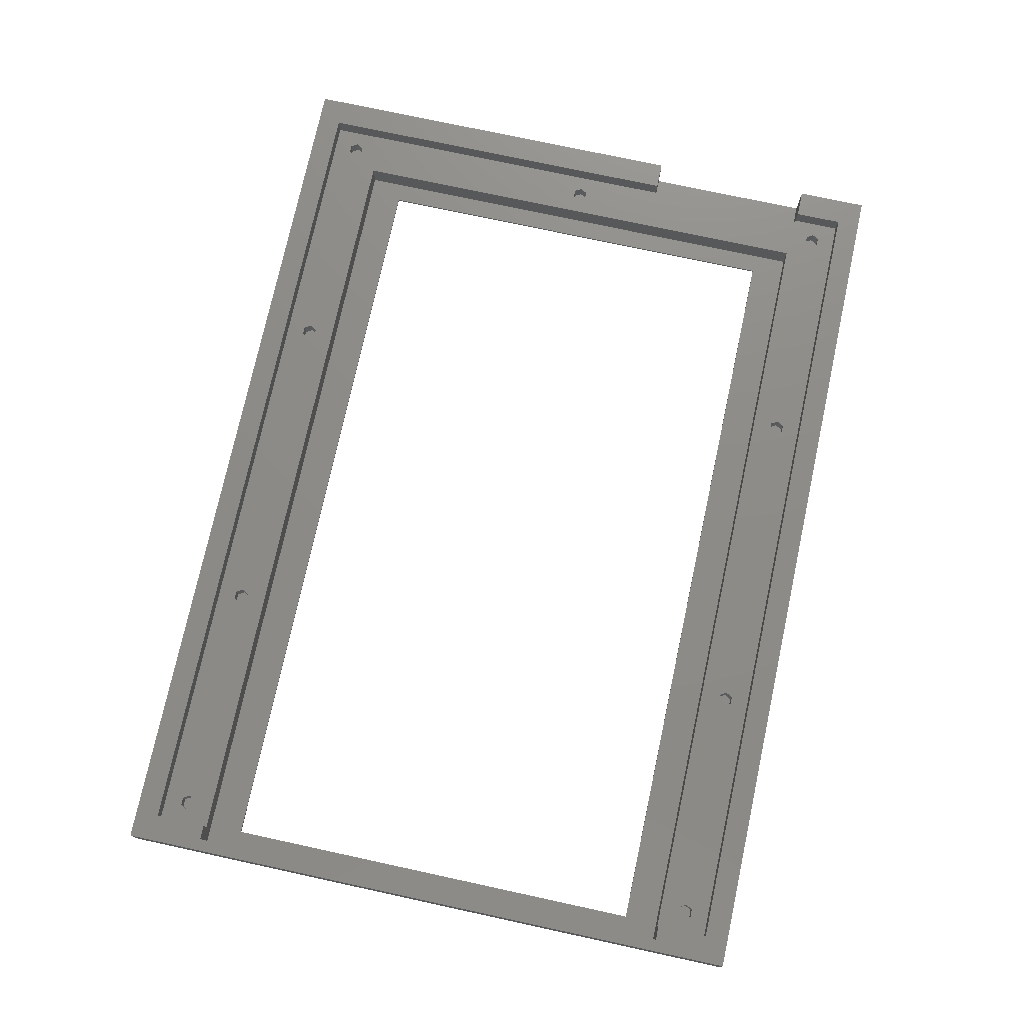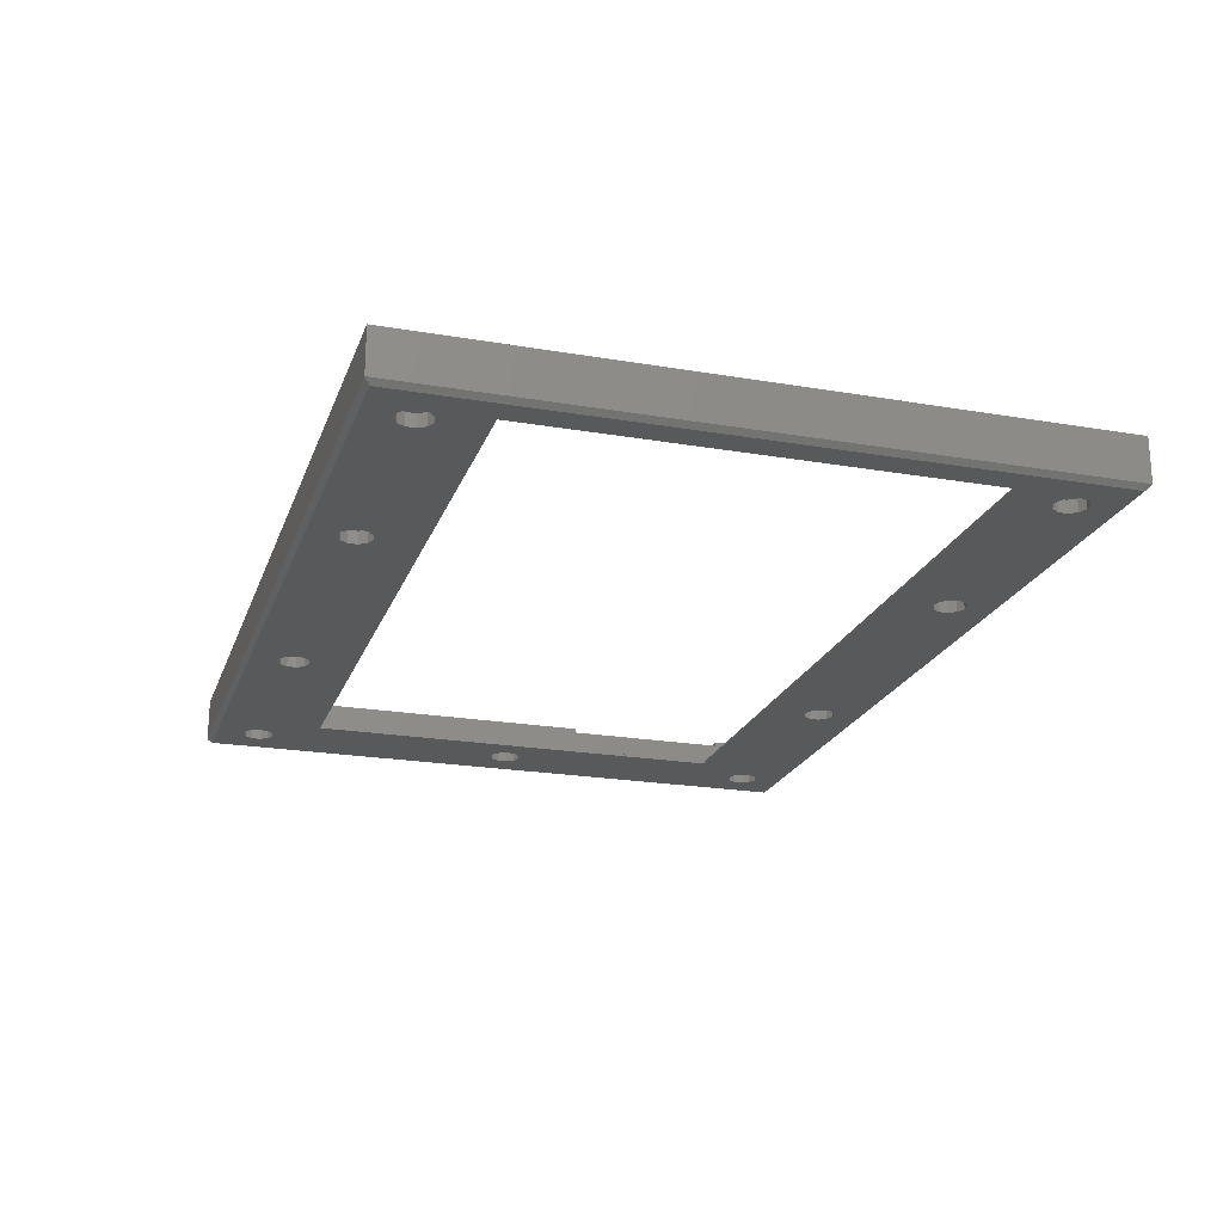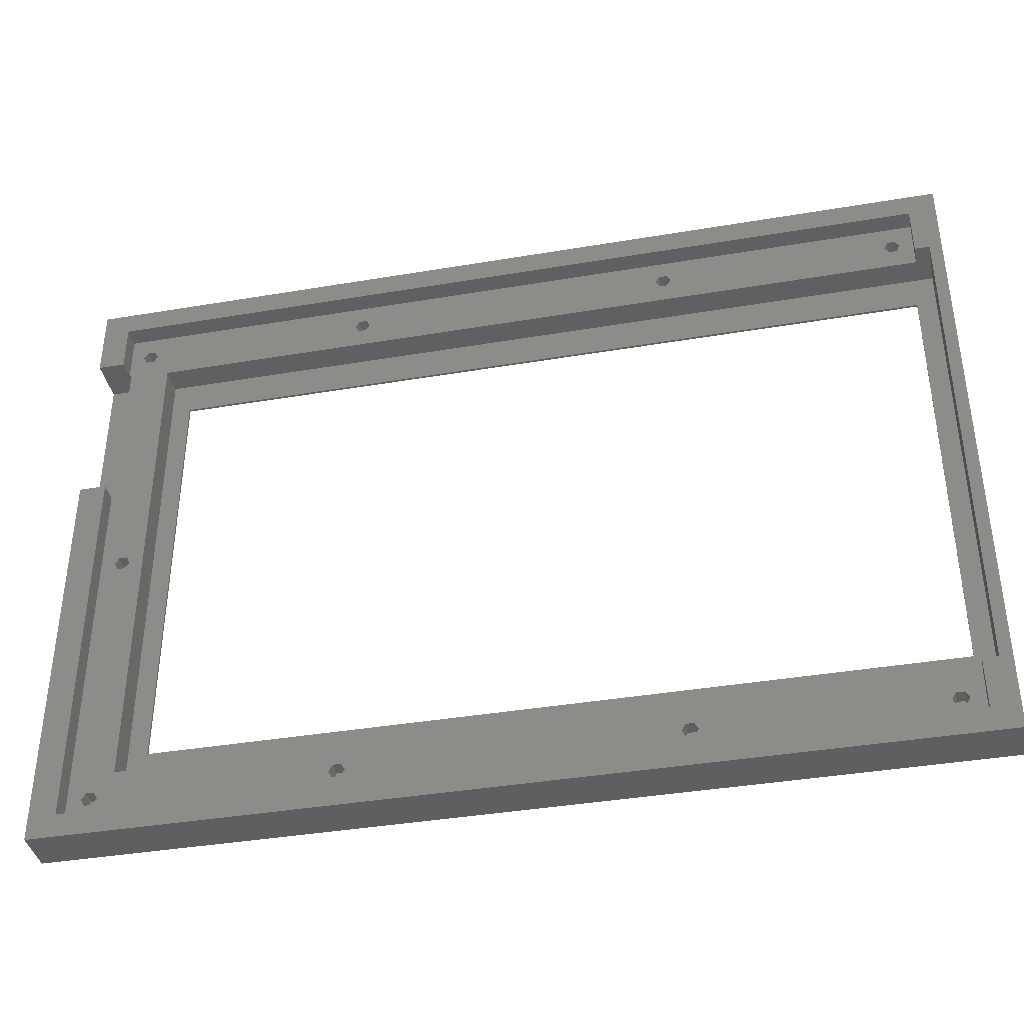
<metadata>
{"format":"stl","ext":"stl","renderer":"f3d","projection":"perspective","resolution":1024,"background":"white","views":[{"elev":75.5,"azim":102.2,"up":"+Z"},{"elev":-21.5,"azim":73.1,"up":"+Z"},{"elev":-38.9,"azim":12.0,"up":"+Y"}]}
</metadata>
<code>
# stl→obj: 358 verts, 716 faces
v -92.5 -67.5 1
v 92.5 -67.5 10
v -92.5 -67.5 10
v 92.5 -67.5 1
v -81.08 2.382 0
v -74 45 0
v -79.67 1.164 0
v -79.67 55.7 0
v -79.15 57.48 0
v -82.92 2.646 0
v -81.08 54.48 0
v -84.61 1.874 0
v -82.92 54.21 0
v -84.61 54.99 0
v -85.62 0.3097 0
v -85.62 56.55 0
v -81.08 -54.48 0
v -74 -45 0
v -79.67 -55.7 0
v -79.67 -2.404 0
v -79.15 -0.62 0
v -82.92 -54.21 0
v -81.08 -3.622 0
v -84.61 -54.99 0
v -82.92 -3.886 0
v -84.61 -3.114 0
v -85.62 -56.55 0
v -85.62 -1.55 0
v 86 45 0
v 85.23 55.7 0
v 85.75 57.48 0
v 83.82 54.48 0
v 81.98 54.21 0
v 80.29 54.99 0
v 36.23 55.7 0
v 79.28 56.55 0
v 36.75 57.48 0
v 79.28 58.41 0
v 34.82 54.48 0
v 32.98 54.21 0
v 30.28 56.55 0
v -30.15 57.48 0
v 30.28 58.41 0
v -30.67 55.7 0
v 31.29 54.99 0
v -32.08 54.48 0
v -33.92 54.21 0
v -36.62 56.55 0
v -36.62 58.41 0
v -35.61 54.99 0
v 91.5 -66.5 0
v 86 -45 0
v 91.5 66.5 0
v 85.75 -57.48 0
v 85.23 -59.26 0
v 83.82 -60.48 0
v 81.98 -60.75 0
v 80.29 -59.97 0
v 79.28 -58.41 0
v 36.75 -57.48 0
v 79.28 -56.55 0
v 36.23 -59.26 0
v 34.82 -60.48 0
v 32.98 -60.75 0
v 30.28 -58.41 0
v -30.15 -57.48 0
v 30.28 -56.55 0
v -30.67 -59.26 0
v 31.29 -59.97 0
v -32.08 -60.48 0
v -33.92 -60.75 0
v -36.62 -58.41 0
v -36.62 -56.55 0
v -79.67 -59.26 0
v -35.61 -59.97 0
v -81.08 -60.48 0
v -79.15 -57.48 0
v -91.5 -66.5 0
v -85.62 -58.41 0
v -91.5 66.5 0
v -84.61 -59.97 0
v -82.92 -60.75 0
v 85.23 59.26 0
v 83.82 60.48 0
v 81.98 60.75 0
v 80.29 59.97 0
v 36.23 59.26 0
v 34.82 60.48 0
v 32.98 60.75 0
v -30.67 59.26 0
v 31.29 59.97 0
v -32.08 60.48 0
v -33.92 60.75 0
v -79.67 59.26 0
v -35.61 59.97 0
v -81.08 60.48 0
v -82.92 60.75 0
v -84.61 59.97 0
v -85.62 58.41 0
v 85.23 -55.7 0
v 83.82 -54.48 0
v 81.98 -54.21 0
v 80.29 -54.99 0
v 36.23 -55.7 0
v 34.82 -54.48 0
v 32.98 -54.21 0
v -30.67 -55.7 0
v 31.29 -54.99 0
v -32.08 -54.48 0
v -33.92 -54.21 0
v -35.61 -54.99 0
v -92.5 17.64 10
v -92.5 17.64 1
v -92.5 52.63 1
v -92.5 67.5 10
v -92.5 67.5 1
v -92.5 52.63 10
v -86.95 17.64 10
v -86.95 -62.63 10
v 92.5 67.5 10
v 90 52 10
v 86.95 62.63 10
v -86.95 62.63 10
v -86.95 52.63 10
v 90 -52 10
v 86.95 -62.63 10
v 86.95 -52 10
v 86.95 52 10
v 92.5 67.5 1
v 84.05 57.48 2.9
v 83.25 58.87 6
v 83.25 58.87 2.9
v 84.05 57.48 6
v 80.85 57.48 6
v 81.65 58.87 2.9
v 81.65 58.87 6
v 80.85 57.48 2.9
v 83.25 56.09 2.9
v 81.65 56.09 2.9
v 81.65 56.09 6
v 83.25 56.09 6
v 85.23 59.26 2.6
v 85.75 57.48 2.6
v 79.28 56.55 2.6
v 79.28 58.41 2.6
v 81.98 54.21 2.6
v 83.82 54.48 2.6
v 83.82 60.48 2.6
v 81.98 60.75 2.6
v 85.23 55.7 2.6
v 80.29 54.99 2.6
v 80.29 59.97 2.6
v 84.05 -57.48 2.9
v 83.25 -56.09 6
v 83.25 -56.09 2.9
v 84.05 -57.48 6
v 80.85 -57.48 6
v 81.65 -56.09 2.9
v 81.65 -56.09 6
v 80.85 -57.48 2.9
v 81.65 -58.87 6
v 81.65 -58.87 2.9
v 83.25 -58.87 2.9
v 83.25 -58.87 6
v 85.23 -55.7 2.6
v 85.75 -57.48 2.6
v 79.28 -58.41 2.6
v 79.28 -56.55 2.6
v 81.98 -60.75 2.6
v 83.82 -60.48 2.6
v 83.82 -54.48 2.6
v 81.98 -54.21 2.6
v 85.23 -59.26 2.6
v 80.29 -59.97 2.6
v 80.29 -54.99 2.6
v -80.85 57.48 2.9
v -81.65 58.87 6
v -81.65 58.87 2.9
v -80.85 57.48 6
v -83.25 58.87 2.9
v -83.25 58.87 6
v -84.05 57.48 6
v -84.05 57.48 2.9
v -81.65 56.09 2.9
v -83.25 56.09 2.9
v -83.25 56.09 6
v -81.65 56.09 6
v -79.67 59.26 2.6
v -79.15 57.48 2.6
v -85.62 56.55 2.6
v -85.62 58.41 2.6
v -81.08 60.48 2.6
v -82.92 60.75 2.6
v -84.61 59.97 2.6
v -82.92 54.21 2.6
v -81.08 54.48 2.6
v -79.67 55.7 2.6
v -84.61 54.99 2.6
v -80.85 -57.48 2.9
v -81.65 -56.09 6
v -81.65 -56.09 2.9
v -80.85 -57.48 6
v -83.25 -58.87 6
v -84.05 -57.48 2.9
v -84.05 -57.48 6
v -83.25 -58.87 2.9
v -83.25 -56.09 2.9
v -83.25 -56.09 6
v -81.65 -58.87 2.9
v -81.65 -58.87 6
v -79.67 -55.7 2.6
v -79.15 -57.48 2.6
v -85.62 -58.41 2.6
v -85.62 -56.55 2.6
v -81.08 -54.48 2.6
v -82.92 -54.21 2.6
v -84.61 -54.99 2.6
v -82.92 -60.75 2.6
v -81.08 -60.48 2.6
v -79.67 -59.26 2.6
v -84.61 -59.97 2.6
v -80.85 -0.62 2.9
v -81.65 0.7656 6
v -81.65 0.7656 2.9
v -80.85 -0.62 6
v -83.25 0.7656 2.9
v -83.25 0.7656 6
v -81.65 -2.006 2.9
v -83.25 -2.006 6
v -81.65 -2.006 6
v -83.25 -2.006 2.9
v -84.05 -0.62 6
v -84.05 -0.62 2.9
v -79.67 1.164 2.6
v -79.15 -0.62 2.6
v -85.62 -1.55 2.6
v -85.62 0.3097 2.6
v -82.92 -3.886 2.6
v -81.08 -3.622 2.6
v -81.08 2.382 2.6
v -82.92 2.646 2.6
v -84.61 1.874 2.6
v -79.67 -2.404 2.6
v -84.61 -3.114 2.6
v -31.85 57.48 2.9
v -32.65 58.87 6
v -32.65 58.87 2.9
v -31.85 57.48 6
v -34.25 56.09 6
v -35.05 57.48 2.9
v -35.05 57.48 6
v -34.25 56.09 2.9
v -34.25 58.87 2.9
v -34.25 58.87 6
v -32.65 56.09 2.9
v -32.65 56.09 6
v -30.67 59.26 2.6
v -30.15 57.48 2.6
v -36.62 56.55 2.6
v -36.62 58.41 2.6
v -32.08 60.48 2.6
v -33.92 60.75 2.6
v -35.61 59.97 2.6
v -33.92 54.21 2.6
v -32.08 54.48 2.6
v -30.67 55.7 2.6
v -35.61 54.99 2.6
v 35.05 57.48 2.9
v 34.25 58.87 6
v 34.25 58.87 2.9
v 35.05 57.48 6
v 31.85 57.48 6
v 32.65 58.87 2.9
v 32.65 58.87 6
v 31.85 57.48 2.9
v 32.65 56.09 6
v 32.65 56.09 2.9
v 34.25 56.09 2.9
v 34.25 56.09 6
v 36.23 59.26 2.6
v 36.75 57.48 2.6
v 30.28 56.55 2.6
v 30.28 58.41 2.6
v 32.98 54.21 2.6
v 34.82 54.48 2.6
v 34.82 60.48 2.6
v 32.98 60.75 2.6
v 36.23 55.7 2.6
v 31.29 54.99 2.6
v 31.29 59.97 2.6
v -31.85 -57.48 2.9
v -32.65 -56.09 6
v -32.65 -56.09 2.9
v -31.85 -57.48 6
v -34.25 -58.87 6
v -35.05 -57.48 2.9
v -35.05 -57.48 6
v -34.25 -58.87 2.9
v -34.25 -56.09 2.9
v -34.25 -56.09 6
v -32.65 -58.87 2.9
v -32.65 -58.87 6
v -30.67 -55.7 2.6
v -30.15 -57.48 2.6
v -36.62 -58.41 2.6
v -36.62 -56.55 2.6
v -32.08 -54.48 2.6
v -33.92 -54.21 2.6
v -35.61 -54.99 2.6
v -33.92 -60.75 2.6
v -32.08 -60.48 2.6
v -30.67 -59.26 2.6
v -35.61 -59.97 2.6
v 35.05 -57.48 2.9
v 34.25 -56.09 6
v 34.25 -56.09 2.9
v 35.05 -57.48 6
v 31.85 -57.48 6
v 32.65 -56.09 2.9
v 32.65 -56.09 6
v 31.85 -57.48 2.9
v 34.25 -58.87 2.9
v 32.65 -58.87 2.9
v 32.65 -58.87 6
v 34.25 -58.87 6
v 36.23 -55.7 2.6
v 36.75 -57.48 2.6
v 30.28 -58.41 2.6
v 30.28 -56.55 2.6
v 32.98 -60.75 2.6
v 34.82 -60.48 2.6
v 34.82 -54.48 2.6
v 32.98 -54.21 2.6
v 36.23 -59.26 2.6
v 31.29 -59.97 2.6
v 31.29 -54.99 2.6
v -74 -45 0.5
v -74 45 0.5
v 86 45 0.5
v 86 -45 0.5
v -78 -52 6
v -78 52 0.5
v -78 52 6
v -78 -52 0.5
v 90 -52 0.5
v 90 52 0.5
v 86.95 52 6
v 86.95 -52 6
v -86.95 17.64 6
v -86.95 -62.63 6
v -86.95 62.63 6
v -86.95 52.63 6
v 86.95 62.63 6
v 86.95 -62.63 6
v -86.5 52.63 6
v -86.5 17.64 6
v -86.5 52.63 1
v -86.5 17.64 1
f 1 2 3
f 2 1 4
f 5 6 7
f 6 8 9
f 10 6 5
f 6 11 8
f 12 6 10
f 6 13 11
f 14 6 12
f 6 14 13
f 15 14 12
f 14 15 16
f 17 18 19
f 18 20 21
f 22 18 17
f 18 23 20
f 24 18 22
f 18 25 23
f 26 18 24
f 18 26 25
f 27 26 24
f 26 27 28
f 29 30 31
f 29 32 30
f 29 33 32
f 29 34 33
f 35 34 29
f 36 37 38
f 34 35 36
f 36 35 37
f 29 39 35
f 29 40 39
f 41 42 43
f 44 41 45
f 46 45 40
f 6 40 29
f 41 44 42
f 45 46 44
f 40 47 46
f 48 6 49
f 50 6 48
f 47 6 50
f 40 6 47
f 51 52 53
f 51 54 52
f 51 55 54
f 51 56 55
f 51 57 56
f 51 58 57
f 59 60 61
f 62 59 58
f 63 58 51
f 59 62 60
f 58 63 62
f 51 64 63
f 65 66 67
f 68 65 69
f 70 69 64
f 71 64 51
f 65 68 66
f 69 70 68
f 64 71 70
f 72 18 73
f 74 72 75
f 76 75 71
f 19 18 77
f 72 77 18
f 72 74 77
f 78 71 51
f 75 76 74
f 71 78 76
f 78 27 79
f 27 78 28
f 28 78 15
f 80 15 78
f 15 80 16
f 81 78 79
f 82 78 81
f 76 78 82
f 29 53 52
f 31 53 29
f 83 53 31
f 84 53 83
f 85 53 84
f 86 53 85
f 87 38 37
f 38 87 86
f 88 86 87
f 86 88 53
f 89 53 88
f 90 43 42
f 43 90 91
f 92 91 90
f 91 92 89
f 93 89 92
f 89 93 53
f 9 49 6
f 94 49 9
f 18 21 6
f 7 6 21
f 49 94 95
f 96 95 94
f 95 96 93
f 80 93 96
f 80 96 97
f 93 80 53
f 98 80 97
f 99 80 98
f 16 80 99
f 100 52 54
f 101 52 100
f 102 52 101
f 103 52 102
f 104 103 61
f 104 61 60
f 103 104 52
f 105 52 104
f 106 52 105
f 107 67 66
f 67 107 108
f 109 108 107
f 108 109 106
f 110 106 109
f 18 106 110
f 106 18 52
f 111 18 110
f 18 111 73
f 1 112 113
f 112 1 3
f 114 115 116
f 115 114 117
f 118 112 119
f 120 121 2
f 120 122 121
f 120 123 122
f 115 123 120
f 117 123 115
f 123 117 124
f 125 2 121
f 126 125 127
f 125 126 2
f 119 2 126
f 119 3 2
f 3 119 112
f 121 122 128
f 80 114 116
f 80 113 114
f 78 113 80
f 113 78 1
f 78 4 1
f 4 78 51
f 129 115 120
f 115 129 116
f 53 116 129
f 116 53 80
f 129 51 53
f 51 129 4
f 2 129 120
f 129 2 4
f 130 131 132
f 131 130 133
f 134 135 136
f 135 134 137
f 135 131 136
f 131 135 132
f 132 138 130
f 135 138 132
f 135 139 138
f 139 135 137
f 138 140 141
f 140 138 139
f 140 137 134
f 137 140 139
f 138 133 130
f 133 138 141
f 31 142 83
f 142 31 143
f 144 38 145
f 38 144 36
f 32 146 147
f 146 32 33
f 85 148 149
f 148 85 84
f 84 142 148
f 142 84 83
f 150 142 143
f 147 142 150
f 147 148 142
f 146 148 147
f 146 149 148
f 151 149 146
f 151 152 149
f 144 152 151
f 152 144 145
f 30 147 150
f 147 30 32
f 145 86 152
f 86 145 38
f 86 149 152
f 149 86 85
f 30 143 31
f 143 30 150
f 33 151 146
f 151 33 34
f 151 36 144
f 36 151 34
f 153 154 155
f 154 153 156
f 157 158 159
f 158 157 160
f 158 154 159
f 154 158 155
f 161 160 157
f 160 161 162
f 155 163 153
f 158 163 155
f 158 162 163
f 162 158 160
f 163 161 164
f 161 163 162
f 163 156 153
f 156 163 164
f 54 165 100
f 165 54 166
f 167 61 168
f 61 167 59
f 56 169 170
f 169 56 57
f 102 171 172
f 171 102 101
f 101 165 171
f 165 101 100
f 173 165 166
f 170 165 173
f 170 171 165
f 169 171 170
f 169 172 171
f 174 172 169
f 174 175 172
f 167 175 174
f 175 167 168
f 55 170 173
f 170 55 56
f 168 103 175
f 103 168 61
f 103 172 175
f 172 103 102
f 55 166 54
f 166 55 173
f 57 174 169
f 174 57 58
f 174 59 167
f 59 174 58
f 176 177 178
f 177 176 179
f 180 177 181
f 177 180 178
f 182 180 181
f 180 182 183
f 178 184 176
f 180 184 178
f 180 185 184
f 185 180 183
f 186 183 182
f 183 186 185
f 184 179 176
f 179 184 187
f 184 186 187
f 186 184 185
f 9 188 94
f 188 9 189
f 190 99 191
f 99 190 16
f 97 192 193
f 192 97 96
f 96 188 192
f 188 96 94
f 98 193 194
f 193 98 97
f 11 195 196
f 195 11 13
f 191 98 194
f 98 191 99
f 197 188 189
f 196 188 197
f 196 192 188
f 195 192 196
f 195 193 192
f 198 193 195
f 198 194 193
f 190 194 198
f 194 190 191
f 198 16 190
f 16 198 14
f 8 196 197
f 196 8 11
f 13 198 195
f 198 13 14
f 8 189 9
f 189 8 197
f 199 200 201
f 200 199 202
f 203 204 205
f 204 203 206
f 207 200 208
f 200 207 201
f 205 207 208
f 207 205 204
f 201 209 199
f 207 209 201
f 207 206 209
f 206 207 204
f 209 202 199
f 202 209 210
f 209 203 210
f 203 209 206
f 77 211 19
f 211 77 212
f 213 27 214
f 27 213 79
f 22 215 216
f 215 22 17
f 17 211 215
f 211 17 19
f 24 216 217
f 216 24 22
f 76 218 219
f 218 76 82
f 214 24 217
f 24 214 27
f 220 211 212
f 219 211 220
f 219 215 211
f 218 215 219
f 218 216 215
f 221 216 218
f 221 217 216
f 213 217 221
f 217 213 214
f 74 212 77
f 212 74 220
f 74 219 220
f 219 74 76
f 82 221 218
f 221 82 81
f 221 79 213
f 79 221 81
f 222 223 224
f 223 222 225
f 226 223 227
f 223 226 224
f 228 229 230
f 229 228 231
f 232 226 227
f 226 232 233
f 224 228 222
f 226 228 224
f 226 231 228
f 231 226 233
f 229 233 232
f 233 229 231
f 228 225 222
f 225 228 230
f 21 234 7
f 234 21 235
f 236 15 237
f 15 236 28
f 23 238 239
f 238 23 25
f 10 240 241
f 240 10 5
f 5 234 240
f 234 5 7
f 12 241 242
f 241 12 10
f 237 12 242
f 12 237 15
f 243 234 235
f 239 234 243
f 239 240 234
f 238 240 239
f 238 241 240
f 244 241 238
f 244 242 241
f 236 242 244
f 242 236 237
f 20 239 243
f 239 20 23
f 25 244 238
f 244 25 26
f 244 28 236
f 28 244 26
f 20 235 21
f 235 20 243
f 245 246 247
f 246 245 248
f 249 250 251
f 250 249 252
f 253 246 254
f 246 253 247
f 255 249 256
f 249 255 252
f 251 253 254
f 253 251 250
f 247 255 245
f 253 255 247
f 253 252 255
f 252 253 250
f 255 248 245
f 248 255 256
f 42 257 90
f 257 42 258
f 259 49 260
f 49 259 48
f 93 261 262
f 261 93 92
f 92 257 261
f 257 92 90
f 95 262 263
f 262 95 93
f 46 264 265
f 264 46 47
f 260 95 263
f 95 260 49
f 266 257 258
f 265 257 266
f 265 261 257
f 264 261 265
f 264 262 261
f 267 262 264
f 267 263 262
f 259 263 267
f 263 259 260
f 44 258 42
f 258 44 266
f 267 48 259
f 48 267 50
f 44 265 266
f 265 44 46
f 47 267 264
f 267 47 50
f 268 269 270
f 269 268 271
f 272 273 274
f 273 272 275
f 273 269 274
f 269 273 270
f 276 275 272
f 275 276 277
f 270 278 268
f 273 278 270
f 273 277 278
f 277 273 275
f 278 276 279
f 276 278 277
f 278 271 268
f 271 278 279
f 37 280 87
f 280 37 281
f 282 43 283
f 43 282 41
f 39 284 285
f 284 39 40
f 89 286 287
f 286 89 88
f 88 280 286
f 280 88 87
f 288 280 281
f 285 280 288
f 285 286 280
f 284 286 285
f 284 287 286
f 289 287 284
f 289 290 287
f 282 290 289
f 290 282 283
f 35 285 288
f 285 35 39
f 283 91 290
f 91 283 43
f 91 287 290
f 287 91 89
f 289 41 282
f 41 289 45
f 35 281 37
f 281 35 288
f 40 289 284
f 289 40 45
f 291 292 293
f 292 291 294
f 295 296 297
f 296 295 298
f 299 292 300
f 292 299 293
f 297 299 300
f 299 297 296
f 293 301 291
f 299 301 293
f 299 298 301
f 298 299 296
f 301 294 291
f 294 301 302
f 301 295 302
f 295 301 298
f 66 303 107
f 303 66 304
f 305 73 306
f 73 305 72
f 110 307 308
f 307 110 109
f 109 303 307
f 303 109 107
f 111 308 309
f 308 111 110
f 70 310 311
f 310 70 71
f 306 111 309
f 111 306 73
f 312 303 304
f 311 303 312
f 311 307 303
f 310 307 311
f 310 308 307
f 313 308 310
f 313 309 308
f 305 309 313
f 309 305 306
f 68 304 66
f 304 68 312
f 68 311 312
f 311 68 70
f 71 313 310
f 313 71 75
f 313 72 305
f 72 313 75
f 314 315 316
f 315 314 317
f 318 319 320
f 319 318 321
f 319 315 320
f 315 319 316
f 316 322 314
f 319 322 316
f 319 323 322
f 323 319 321
f 322 324 325
f 324 322 323
f 324 321 318
f 321 324 323
f 322 317 314
f 317 322 325
f 60 326 104
f 326 60 327
f 328 67 329
f 67 328 65
f 63 330 331
f 330 63 64
f 106 332 333
f 332 106 105
f 105 326 332
f 326 105 104
f 334 326 327
f 331 326 334
f 331 332 326
f 330 332 331
f 330 333 332
f 335 333 330
f 335 336 333
f 328 336 335
f 336 328 329
f 62 331 334
f 331 62 63
f 329 108 336
f 108 329 67
f 108 333 336
f 333 108 106
f 335 65 328
f 65 335 69
f 62 327 60
f 327 62 334
f 64 335 330
f 335 64 69
f 337 6 338
f 6 337 18
f 52 339 29
f 339 52 340
f 6 339 338
f 339 6 29
f 52 337 340
f 337 52 18
f 341 342 343
f 342 341 344
f 345 121 346
f 121 345 125
f 343 342 347
f 347 121 128
f 347 346 121
f 346 347 342
f 346 339 345
f 346 338 339
f 338 342 337
f 342 338 346
f 340 345 339
f 337 345 340
f 337 344 345
f 344 337 342
f 125 348 127
f 345 348 125
f 344 348 345
f 348 344 341
f 119 349 118
f 349 119 350
f 124 351 123
f 351 124 352
f 347 122 353
f 122 347 128
f 354 127 348
f 127 354 126
f 229 341 230
f 341 200 202
f 208 341 229
f 341 208 200
f 232 208 229
f 208 232 205
f 355 343 187
f 343 356 225
f 355 187 186
f 225 356 223
f 355 186 182
f 223 356 227
f 353 133 347
f 353 131 133
f 353 136 131
f 136 271 134
f 269 136 353
f 136 269 271
f 353 274 269
f 274 248 272
f 246 274 353
f 274 246 248
f 351 246 353
f 179 251 254
f 187 343 179
f 251 179 343
f 246 351 254
f 254 177 179
f 254 351 177
f 349 227 356
f 343 355 356
f 177 351 181
f 351 182 181
f 352 182 351
f 182 352 355
f 141 347 133
f 140 347 141
f 271 140 134
f 279 140 271
f 140 279 347
f 276 347 279
f 248 276 272
f 256 276 248
f 343 276 256
f 343 256 249
f 276 343 347
f 343 249 251
f 348 156 354
f 348 154 156
f 348 159 154
f 159 317 157
f 315 159 348
f 159 315 317
f 348 320 315
f 320 294 318
f 341 320 348
f 320 292 294
f 320 341 292
f 300 341 297
f 292 341 300
f 164 354 156
f 161 354 164
f 317 161 157
f 325 161 317
f 161 325 354
f 324 354 325
f 294 324 318
f 302 324 294
f 324 302 354
f 350 302 295
f 202 297 341
f 343 225 341
f 230 341 225
f 297 202 295
f 210 295 202
f 350 295 210
f 350 210 203
f 227 349 232
f 350 232 349
f 302 350 354
f 205 350 203
f 232 350 205
f 354 119 126
f 119 354 350
f 351 122 123
f 122 351 353
f 117 352 124
f 114 352 117
f 357 352 114
f 352 357 355
f 356 358 349
f 349 112 118
f 113 349 358
f 349 113 112
f 358 355 357
f 355 358 356
f 114 358 357
f 358 114 113

</code>
